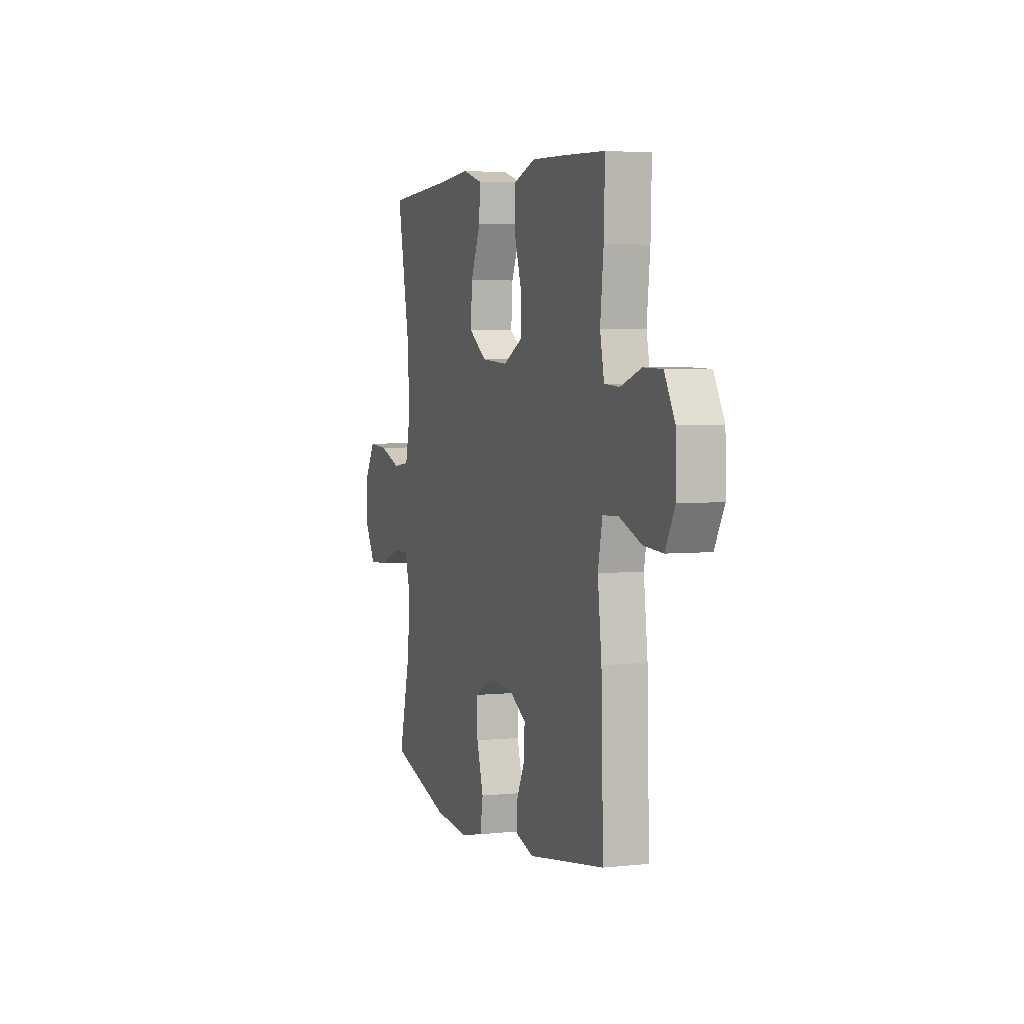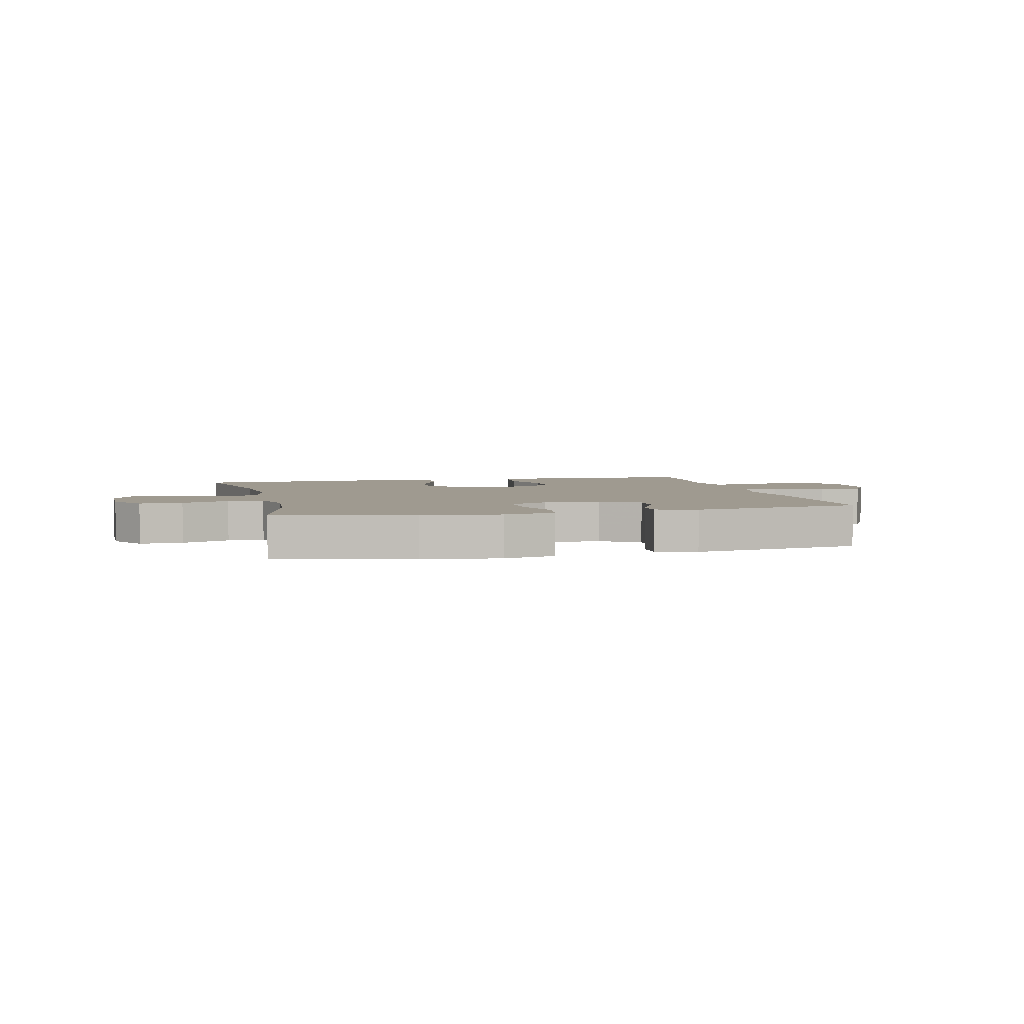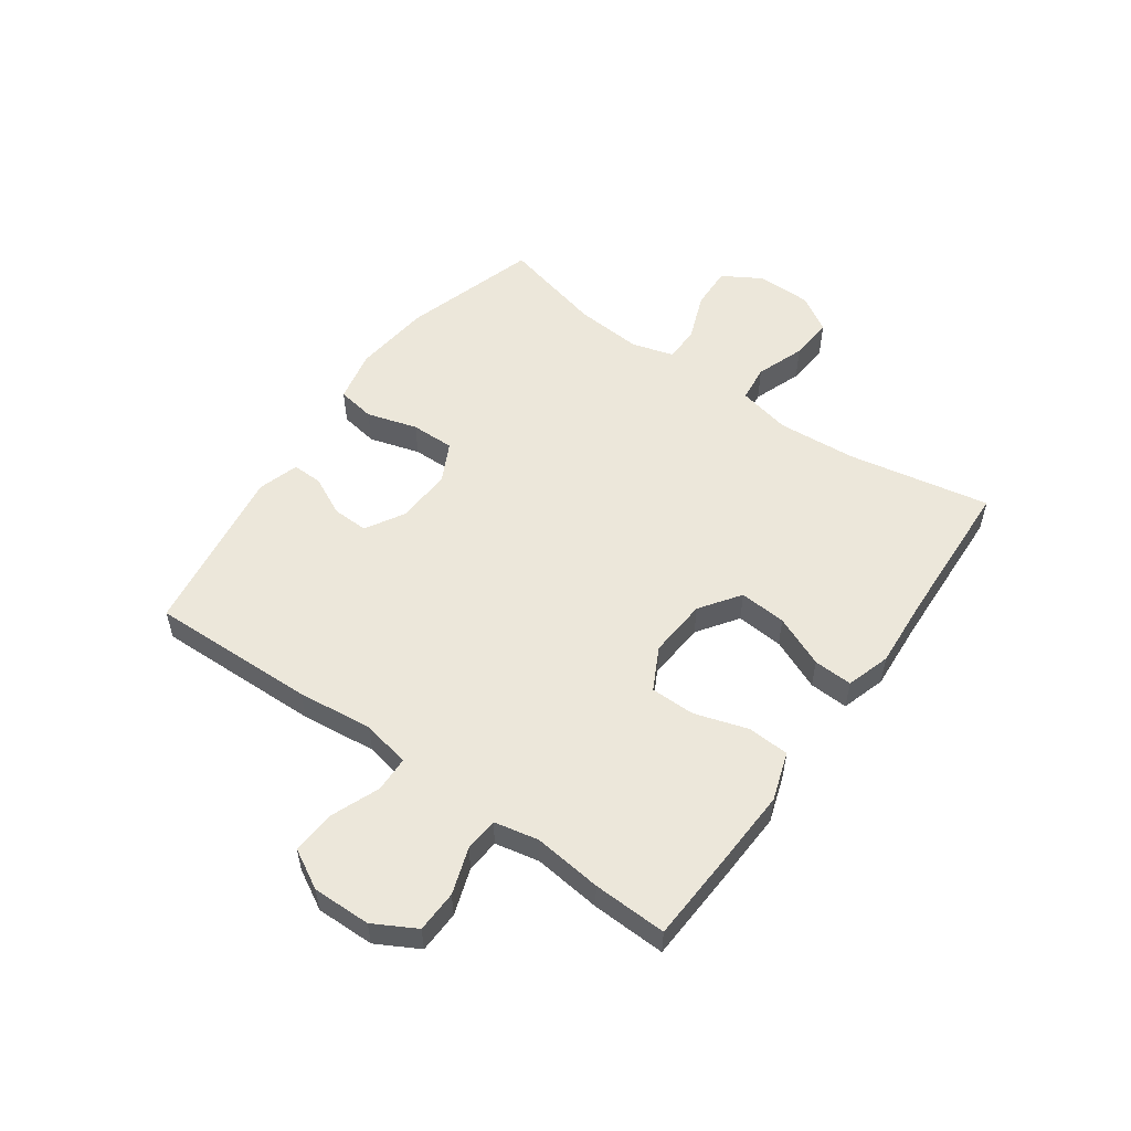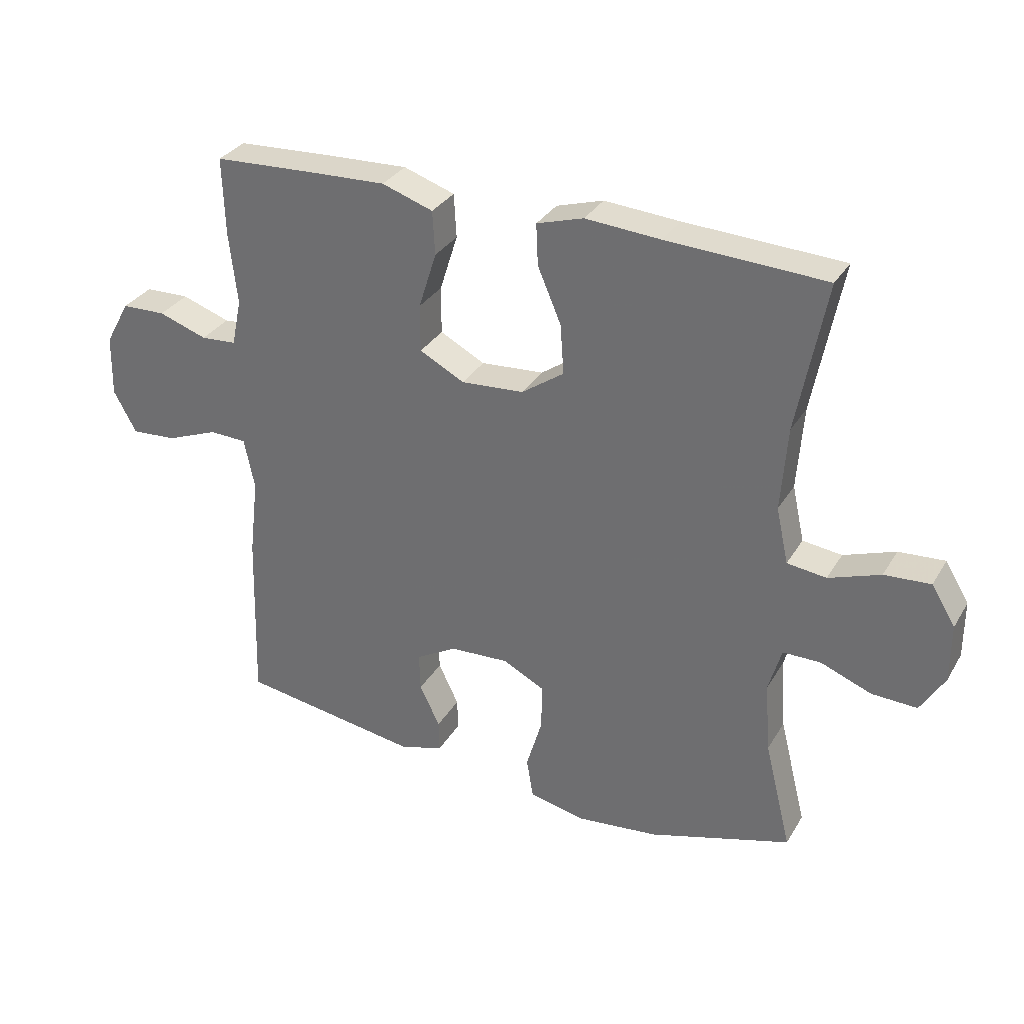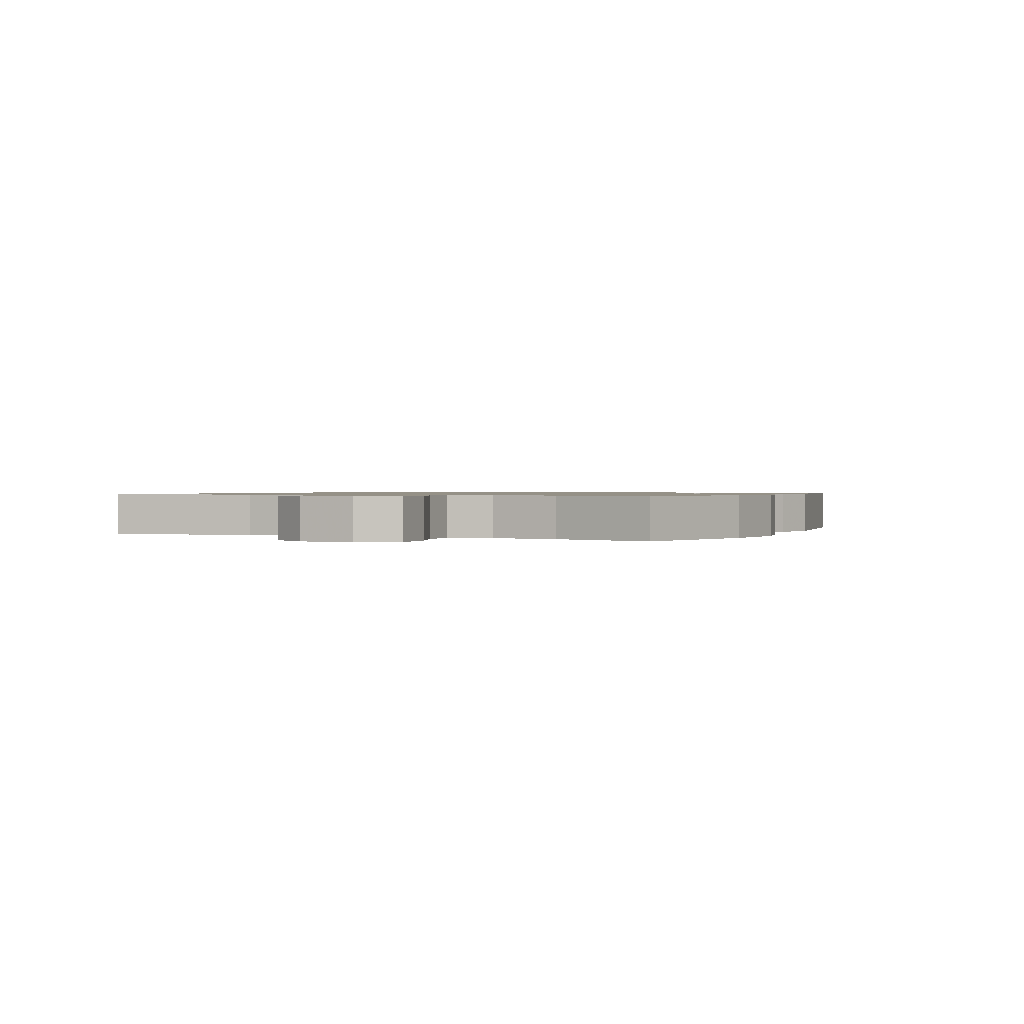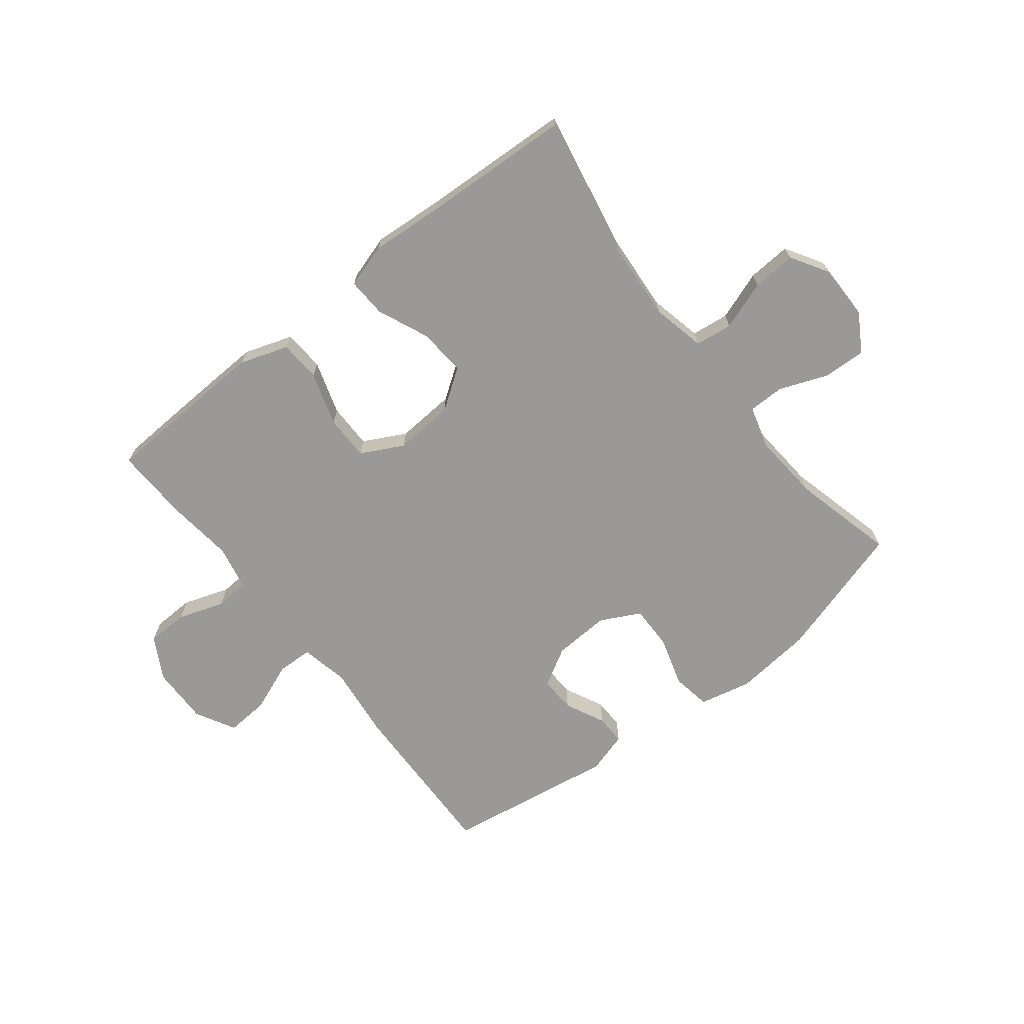
<metadata>
{"format":"obj","ext":"obj","renderer":"f3d","projection":"perspective","resolution":1024,"background":"white","views":[{"elev":3.9,"azim":-109.3,"up":"+Z"},{"elev":3.9,"azim":166.5,"up":"+Y"},{"elev":54.1,"azim":-54.4,"up":"+Y"},{"elev":31.7,"azim":26.1,"up":"+Z"},{"elev":0.9,"azim":114.7,"up":"+Y"},{"elev":-69.1,"azim":38.2,"up":"+Y"}]}
</metadata>
<code>
v -0.5 0.07 0.5
v -0.338 0.07 0.508
v -0.211 0.07 0.513
v -0.128 0.07 0.485
v -0.124 0.07 0.414
v -0.153 0.07 0.322
v -0.153 0.07 0.245
v -0.08 0.07 0.207
v 0.022 0.07 0.214
v 0.091 0.07 0.262
v 0.085 0.07 0.343
v 0.047 0.07 0.432
v 0.044 0.07 0.499
v 0.12 0.07 0.522
v 0.242 0.07 0.513
v 0.5 0.07 0.5
v 0.453 0.07 0.255
v 0.443 0.07 0.119
v 0.463 0.07 0.028
v 0.527 0.07 0.02
v 0.611 0.07 0.05
v 0.686 0.07 0.055
v 0.725 0.07 -0.009
v 0.725 0.07 -0.104
v 0.686 0.07 -0.169
v 0.612 0.07 -0.166
v 0.53 0.07 -0.134
v 0.468 0.07 -0.134
v 0.447 0.07 -0.207
v 0.456 0.07 -0.323
v 0.5 0.07 -0.5
v 0.268 0.07 -0.569
v 0.134 0.07 -0.583
v 0.044 0.07 -0.563
v 0.033 0.07 -0.497
v 0.059 0.07 -0.41
v 0.06 0.07 -0.335
v -0.008 0.07 -0.3
v -0.105 0.07 -0.305
v -0.171 0.07 -0.343
v -0.169 0.07 -0.405
v -0.136 0.07 -0.473
v -0.135 0.07 -0.525
v -0.206 0.07 -0.546
v -0.5 0.07 -0.5
v -0.492 0.07 -0.214
v -0.477 0.07 -0.086
v -0.494 0.07 -0.003
v -0.555 0.07 -0.001
v -0.639 0.07 -0.034
v -0.713 0.07 -0.039
v -0.75 0.07 0.029
v -0.748 0.07 0.129
v -0.708 0.07 0.201
v -0.636 0.07 0.203
v -0.557 0.07 0.176
v -0.499 0.07 0.18
v -0.483 0.07 0.256
v -0.496 0.07 0.373
v -0.5 0 0.5
v -0.338 0 0.508
v -0.211 0 0.513
v -0.128 0 0.485
v -0.124 0 0.414
v -0.153 0 0.322
v -0.153 0 0.245
v -0.08 0 0.207
v 0.022 0 0.214
v 0.091 0 0.262
v 0.085 0 0.343
v 0.047 0 0.432
v 0.044 0 0.499
v 0.12 0 0.522
v 0.242 0 0.513
v 0.5 0 0.5
v 0.453 0 0.255
v 0.443 0 0.119
v 0.463 0 0.028
v 0.527 0 0.02
v 0.611 0 0.05
v 0.686 0 0.055
v 0.725 0 -0.009
v 0.725 0 -0.104
v 0.686 0 -0.169
v 0.612 0 -0.166
v 0.53 0 -0.134
v 0.468 0 -0.134
v 0.447 0 -0.207
v 0.456 0 -0.323
v 0.5 0 -0.5
v 0.268 0 -0.569
v 0.134 0 -0.583
v 0.044 0 -0.563
v 0.033 0 -0.497
v 0.059 0 -0.41
v 0.06 0 -0.335
v -0.008 0 -0.3
v -0.105 0 -0.305
v -0.171 0 -0.343
v -0.169 0 -0.405
v -0.136 0 -0.473
v -0.135 0 -0.525
v -0.206 0 -0.546
v -0.5 0 -0.5
v -0.492 0 -0.214
v -0.477 0 -0.086
v -0.494 0 -0.003
v -0.555 0 -0.001
v -0.639 0 -0.034
v -0.713 0 -0.039
v -0.75 0 0.029
v -0.748 0 0.129
v -0.708 0 0.201
v -0.636 0 0.203
v -0.557 0 0.176
v -0.499 0 0.18
v -0.483 0 0.256
v -0.496 0 0.373
f 58 59 1 2
f 57 58 2 3
f 53 54 55 56
f 53 56 57
f 52 53 57
f 49 50 51 52
f 48 49 52 57
f 47 48 57 3
f 41 42 43 44
f 40 41 44 45
f 39 40 45 46
f 33 34 35 36
f 33 36 37
f 30 31 32 33
f 29 30 33 37
f 28 29 37 38
f 24 25 26 27
f 24 27 28
f 23 24 28
f 20 21 22 23
f 19 20 23 28
f 18 19 28 38
f 15 16 17
f 11 12 13 14
f 10 11 14 15
f 3 4 5 6
f 3 6 7
f 47 3 7
f 46 47 7 8
f 39 46 8 9
f 38 39 9 10
f 17 18 38
f 10 15 17 38
f 61 60 118 117
f 62 61 117 116
f 115 114 113 112
f 116 115 112
f 116 112 111
f 111 110 109 108
f 116 111 108 107
f 62 116 107 106
f 103 102 101 100
f 104 103 100 99
f 105 104 99 98
f 95 94 93 92
f 96 95 92
f 92 91 90 89
f 96 92 89 88
f 97 96 88 87
f 86 85 84 83
f 87 86 83
f 87 83 82
f 82 81 80 79
f 87 82 79 78
f 97 87 78 77
f 76 75 74
f 73 72 71 70
f 74 73 70 69
f 65 64 63 62
f 66 65 62
f 66 62 106
f 67 66 106 105
f 68 67 105 98
f 69 68 98 97
f 97 77 76
f 97 76 74 69
f 1 60 61 2
f 2 61 62 3
f 3 62 63 4
f 4 63 64 5
f 5 64 65 6
f 6 65 66 7
f 7 66 67 8
f 8 67 68 9
f 9 68 69 10
f 10 69 70 11
f 11 70 71 12
f 12 71 72 13
f 13 72 73 14
f 14 73 74 15
f 15 74 75 16
f 16 75 76 17
f 17 76 77 18
f 18 77 78 19
f 19 78 79 20
f 20 79 80 21
f 21 80 81 22
f 22 81 82 23
f 23 82 83 24
f 24 83 84 25
f 25 84 85 26
f 26 85 86 27
f 27 86 87 28
f 28 87 88 29
f 29 88 89 30
f 30 89 90 31
f 31 90 91 32
f 32 91 92 33
f 33 92 93 34
f 34 93 94 35
f 35 94 95 36
f 36 95 96 37
f 37 96 97 38
f 38 97 98 39
f 39 98 99 40
f 40 99 100 41
f 41 100 101 42
f 42 101 102 43
f 43 102 103 44
f 44 103 104 45
f 45 104 105 46
f 46 105 106 47
f 47 106 107 48
f 48 107 108 49
f 49 108 109 50
f 50 109 110 51
f 51 110 111 52
f 52 111 112 53
f 53 112 113 54
f 54 113 114 55
f 55 114 115 56
f 56 115 116 57
f 57 116 117 58
f 58 117 118 59
f 59 118 60 1

</code>
